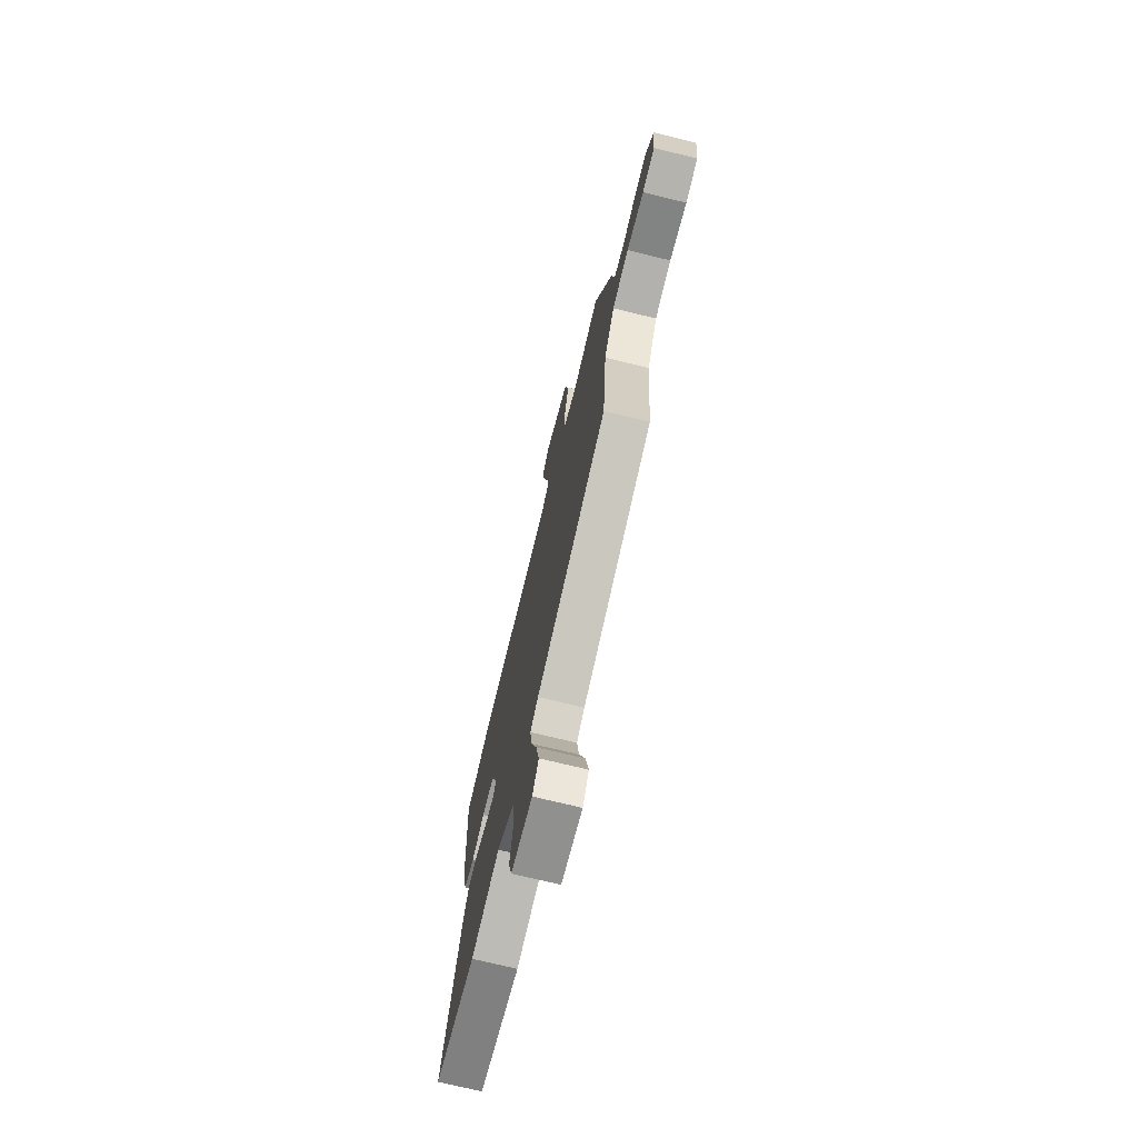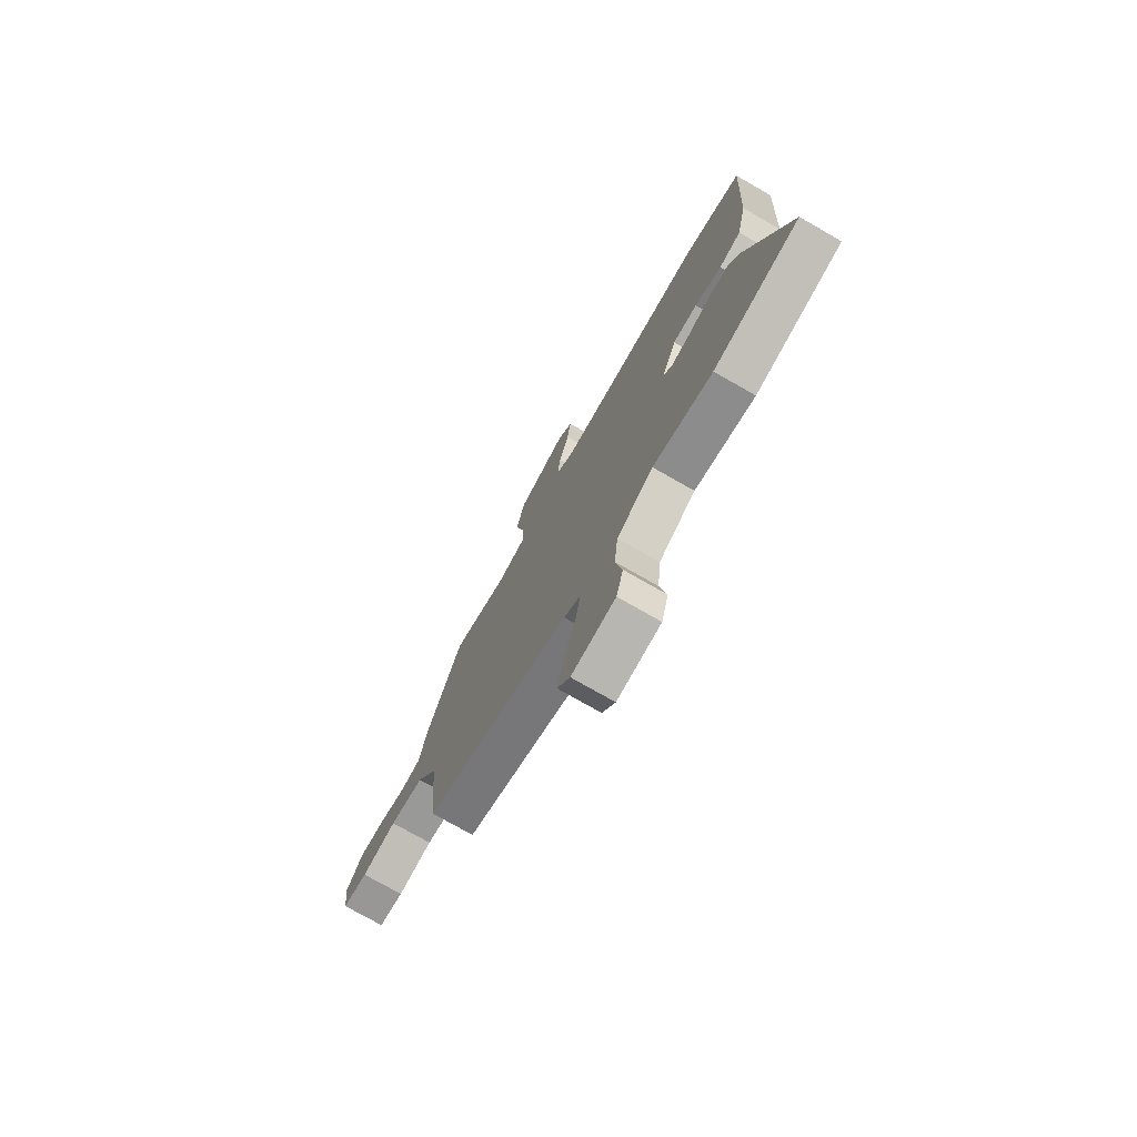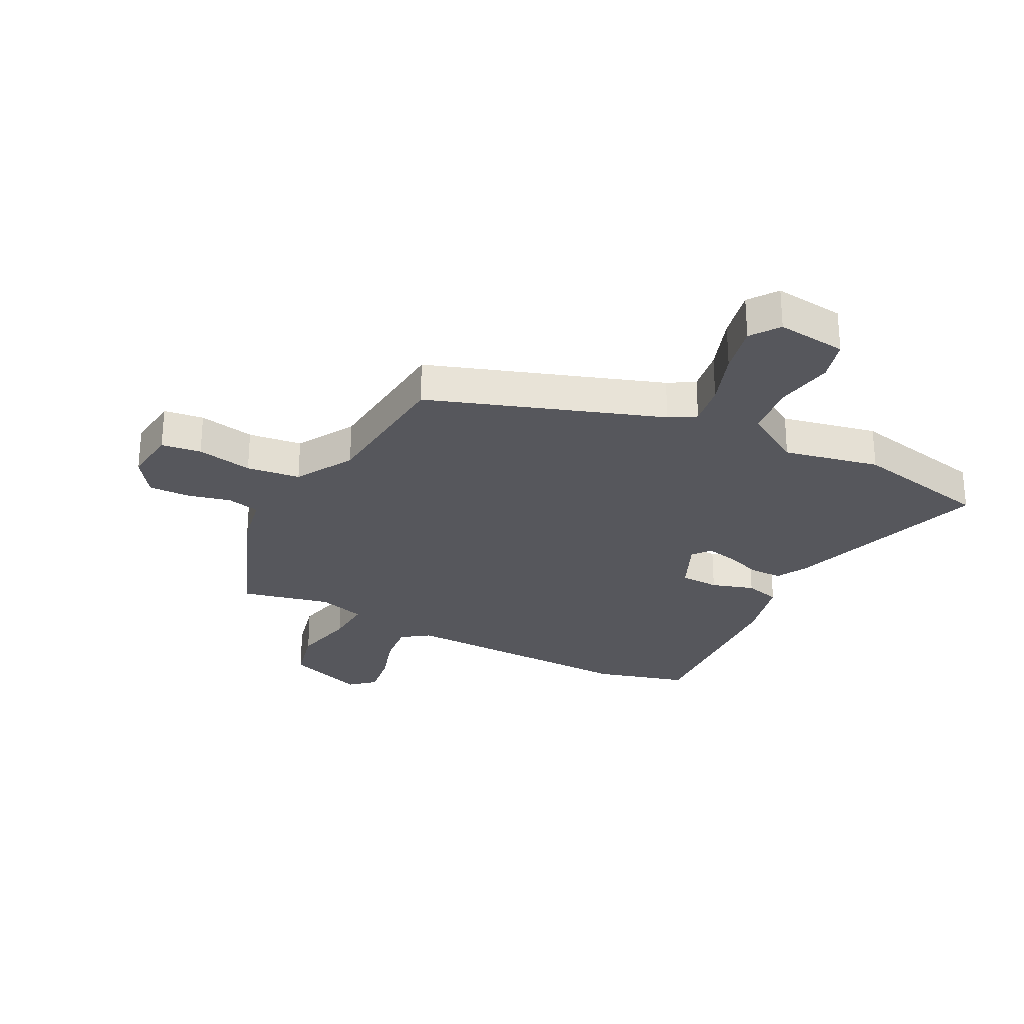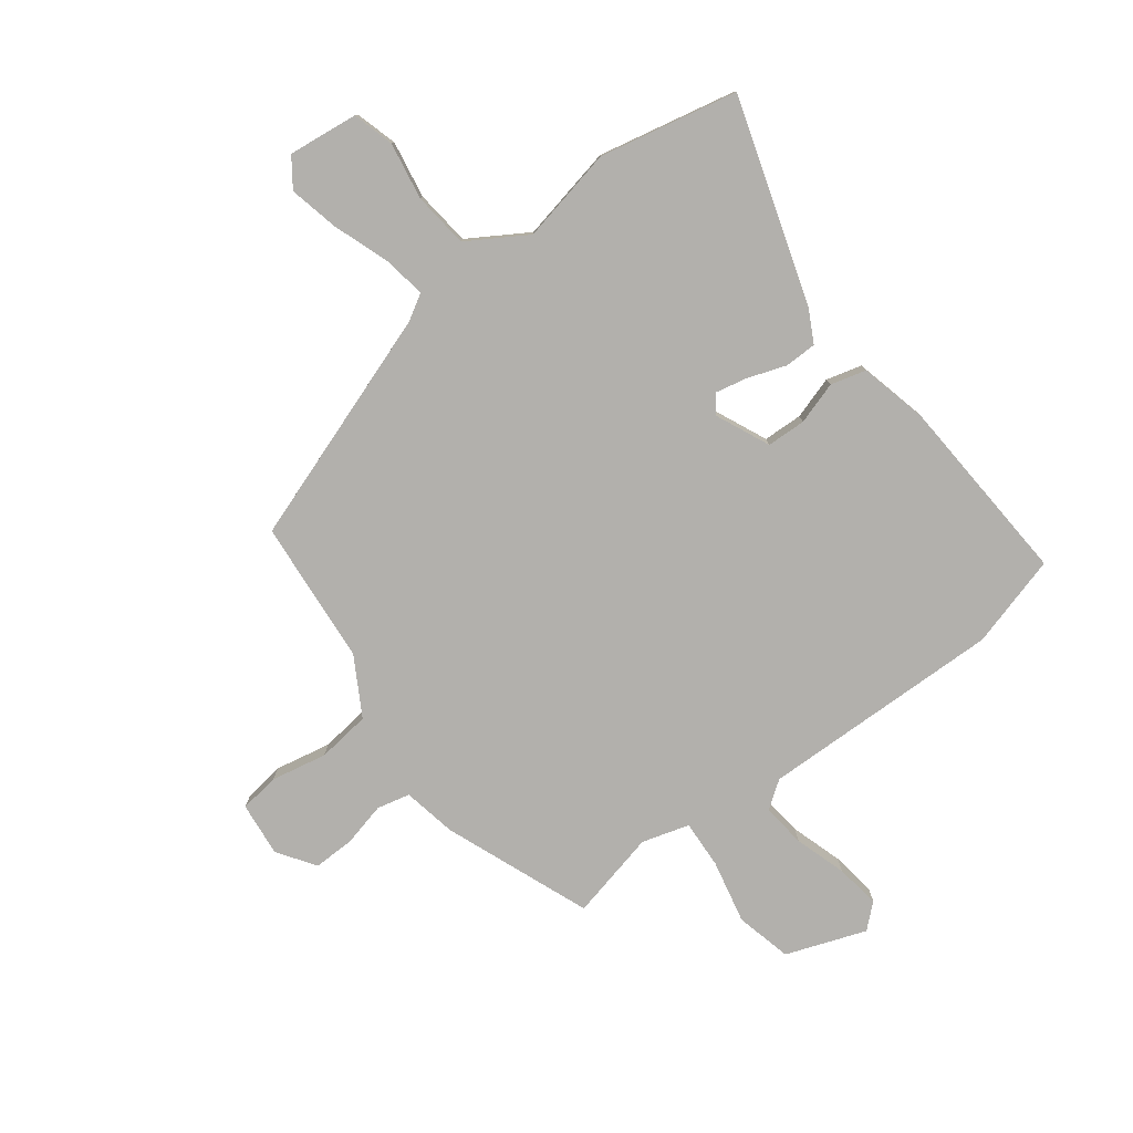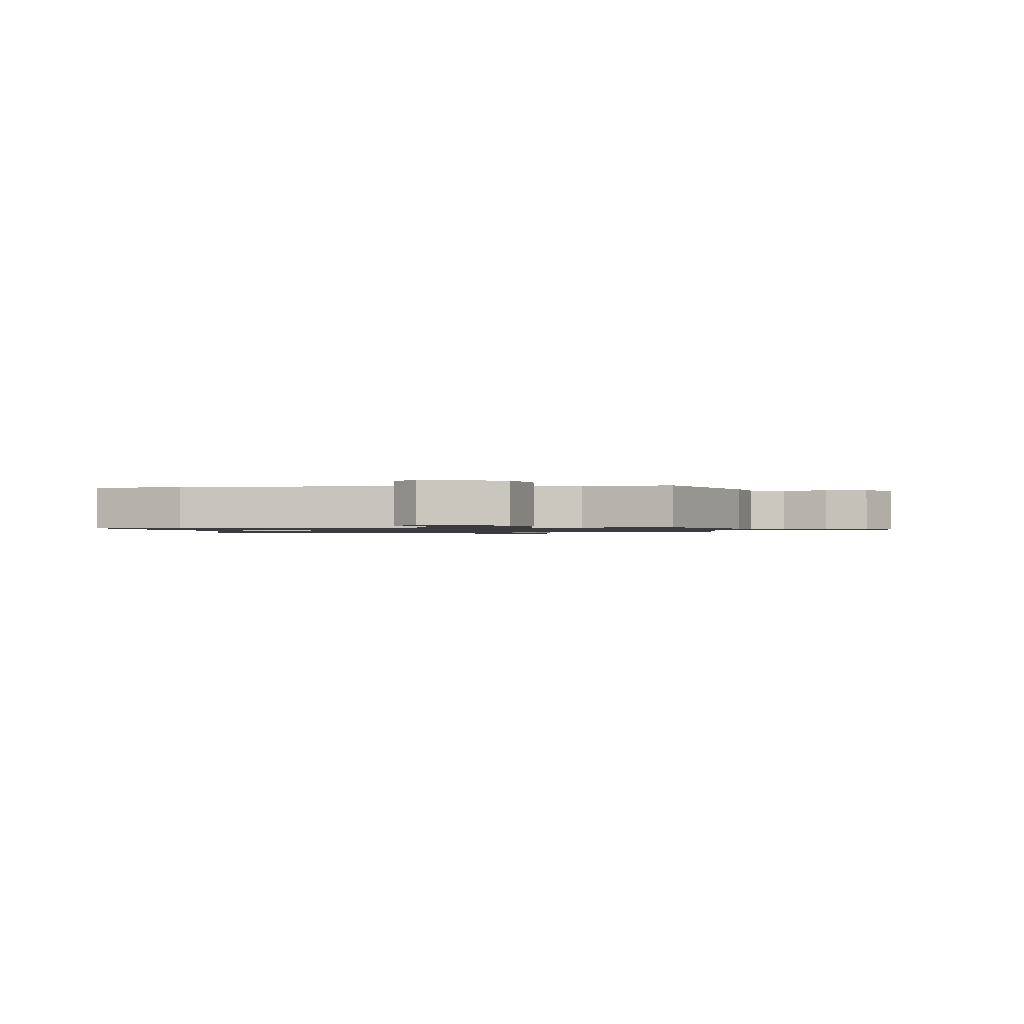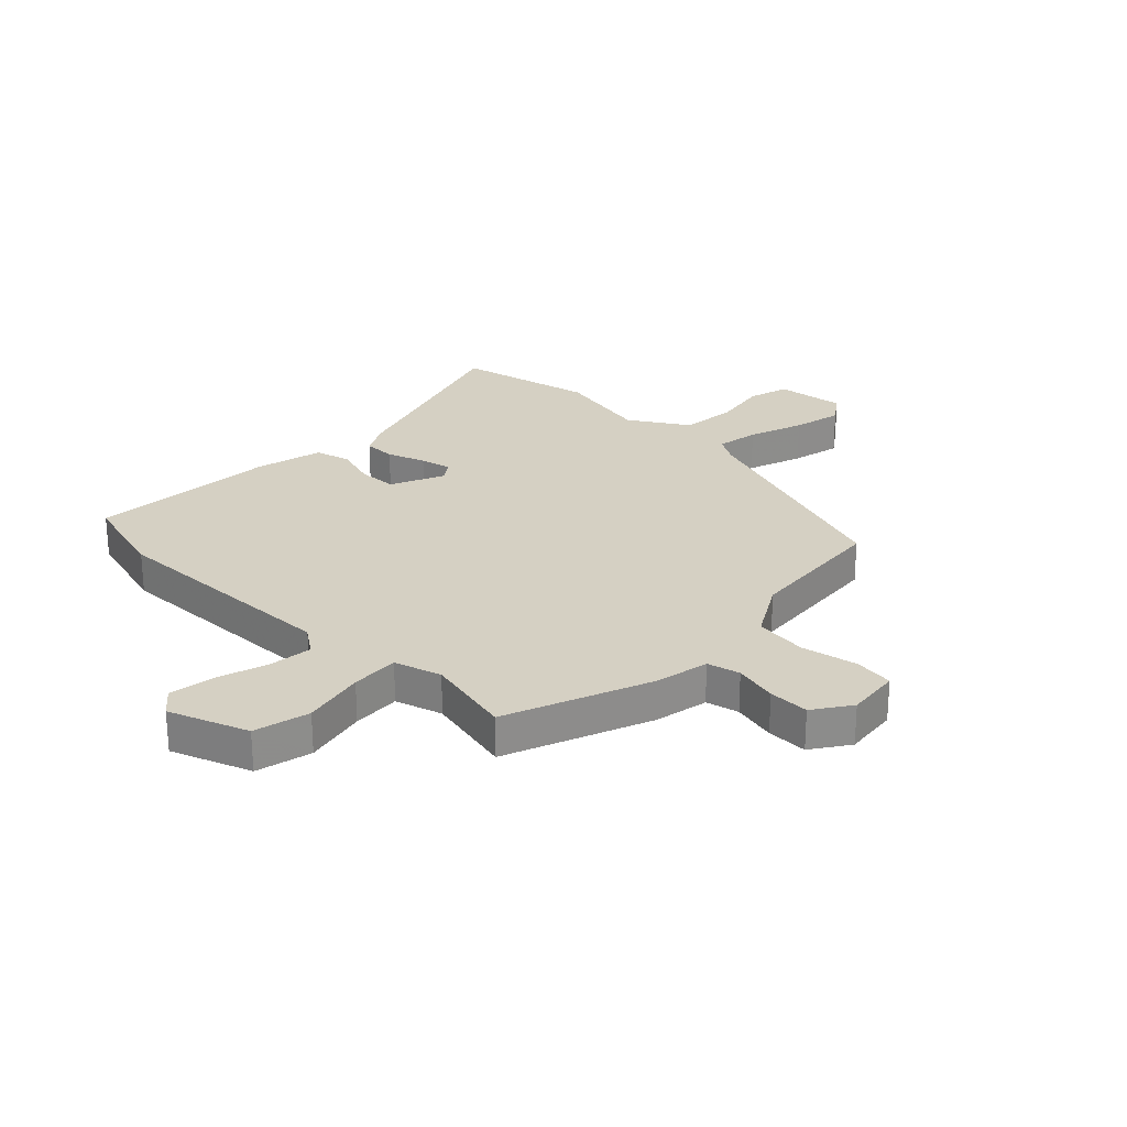
<metadata>
{"format":"obj","ext":"obj","renderer":"f3d","projection":"perspective","resolution":1024,"background":"white","views":[{"elev":-72.5,"azim":76.3,"up":"+Z"},{"elev":-75.1,"azim":-119.8,"up":"+Z"},{"elev":-27.5,"azim":153.0,"up":"+Y"},{"elev":-78.8,"azim":-142.6,"up":"+Y"},{"elev":-1.0,"azim":8.4,"up":"+Y"},{"elev":26.1,"azim":44.3,"up":"+Y"}]}
</metadata>
<code>
v -0.559 0.07 0.484
v -0.396 0.07 0.529
v 0.031 0.07 0.517
v 0.079 0.07 0.551
v 0.071 0.07 0.628
v 0.043 0.07 0.719
v 0.032 0.07 0.798
v 0.074 0.07 0.835
v 0.214 0.07 0.783
v 0.237 0.07 0.684
v 0.212 0.07 0.573
v 0.207 0.07 0.488
v 0.29 0.07 0.463
v 0.446 0.07 0.498
v 0.545 0.07 0.241
v 0.563 0.07 0.146
v 0.621 0.07 0.132
v 0.698 0.07 0.15
v 0.77 0.07 0.151
v 0.815 0.07 0.085
v 0.804 0.07 -0.011
v 0.734 0.07 -0.02
v 0.636 0.07 0
v 0.542 0.07 -0.011
v 0.483 0.07 -0.112
v 0.46 0.07 -0.366
v 0.052 0.07 -0.505
v 0.006 0.07 -0.532
v 0.018 0.07 -0.608
v 0.052 0.07 -0.706
v 0.071 0.07 -0.794
v 0.035 0.07 -0.844
v -0.088 0.07 -0.829
v -0.108 0.07 -0.756
v -0.09 0.07 -0.656
v -0.1 0.07 -0.558
v -0.203 0.07 -0.494
v -0.371 0.07 -0.528
v -0.614 0.07 -0.475
v -0.497 0.07 -0.115
v -0.467 0.07 -0.059
v -0.41 0.07 -0.059
v -0.343 0.07 -0.083
v -0.288 0.07 -0.095
v -0.264 0.07 -0.063
v -0.306 0.07 0.032
v -0.375 0.07 0.035
v -0.45 0.07 0.012
v -0.512 0.07 0.029
v -0.54 0.07 0.149
v -0.559 0 0.484
v -0.396 0 0.529
v 0.031 0 0.517
v 0.079 0 0.551
v 0.071 0 0.628
v 0.043 0 0.719
v 0.032 0 0.798
v 0.074 0 0.835
v 0.214 0 0.783
v 0.237 0 0.684
v 0.212 0 0.573
v 0.207 0 0.488
v 0.29 0 0.463
v 0.446 0 0.498
v 0.545 0 0.241
v 0.563 0 0.146
v 0.621 0 0.132
v 0.698 0 0.15
v 0.77 0 0.151
v 0.815 0 0.085
v 0.804 0 -0.011
v 0.734 0 -0.02
v 0.636 0 0
v 0.542 0 -0.011
v 0.483 0 -0.112
v 0.46 0 -0.366
v 0.052 0 -0.505
v 0.006 0 -0.532
v 0.018 0 -0.608
v 0.052 0 -0.706
v 0.071 0 -0.794
v 0.035 0 -0.844
v -0.088 0 -0.829
v -0.108 0 -0.756
v -0.09 0 -0.656
v -0.1 0 -0.558
v -0.203 0 -0.494
v -0.371 0 -0.528
v -0.614 0 -0.475
v -0.497 0 -0.115
v -0.467 0 -0.059
v -0.41 0 -0.059
v -0.343 0 -0.083
v -0.288 0 -0.095
v -0.264 0 -0.063
v -0.306 0 0.032
v -0.375 0 0.035
v -0.45 0 0.012
v -0.512 0 0.029
v -0.54 0 0.149
f 1 2 3
f 50 1 3
f 49 50 3
f 48 49 3
f 47 48 3
f 46 47 3 4
f 45 46 4
f 41 42 43
f 40 41 43
f 39 40 43
f 38 39 43
f 37 38 43
f 36 37 43 44
f 33 34 35
f 32 33 35
f 31 32 35
f 30 31 35
f 29 30 35
f 28 29 35 36
f 36 44 45
f 28 36 45
f 27 28 45
f 21 22 23
f 20 21 23
f 19 20 23
f 18 19 23
f 17 18 23
f 16 17 23 24
f 16 24 25
f 15 16 25
f 14 15 25
f 13 14 25
f 9 10 11
f 8 9 11
f 7 8 11
f 6 7 11
f 5 6 11
f 4 5 11 12
f 45 4 12
f 26 27 45
f 25 26 45
f 13 25 45
f 12 13 45
f 53 52 51
f 53 51 100
f 53 100 99
f 53 99 98
f 53 98 97
f 54 53 97 96
f 54 96 95
f 93 92 91
f 93 91 90
f 93 90 89
f 93 89 88
f 93 88 87
f 94 93 87 86
f 85 84 83
f 85 83 82
f 85 82 81
f 85 81 80
f 85 80 79
f 86 85 79 78
f 95 94 86
f 95 86 78
f 95 78 77
f 73 72 71
f 73 71 70
f 73 70 69
f 73 69 68
f 73 68 67
f 74 73 67 66
f 75 74 66
f 75 66 65
f 75 65 64
f 75 64 63
f 61 60 59
f 61 59 58
f 61 58 57
f 61 57 56
f 61 56 55
f 62 61 55 54
f 62 54 95
f 95 77 76
f 95 76 75
f 95 75 63
f 95 63 62
f 1 51 52 2
f 2 52 53 3
f 3 53 54 4
f 4 54 55 5
f 5 55 56 6
f 6 56 57 7
f 7 57 58 8
f 8 58 59 9
f 9 59 60 10
f 10 60 61 11
f 11 61 62 12
f 12 62 63 13
f 13 63 64 14
f 14 64 65 15
f 15 65 66 16
f 16 66 67 17
f 17 67 68 18
f 18 68 69 19
f 19 69 70 20
f 20 70 71 21
f 21 71 72 22
f 22 72 73 23
f 23 73 74 24
f 24 74 75 25
f 25 75 76 26
f 26 76 77 27
f 27 77 78 28
f 28 78 79 29
f 29 79 80 30
f 30 80 81 31
f 31 81 82 32
f 32 82 83 33
f 33 83 84 34
f 34 84 85 35
f 35 85 86 36
f 36 86 87 37
f 37 87 88 38
f 38 88 89 39
f 39 89 90 40
f 40 90 91 41
f 41 91 92 42
f 42 92 93 43
f 43 93 94 44
f 44 94 95 45
f 45 95 96 46
f 46 96 97 47
f 47 97 98 48
f 48 98 99 49
f 49 99 100 50
f 50 100 51 1

</code>
